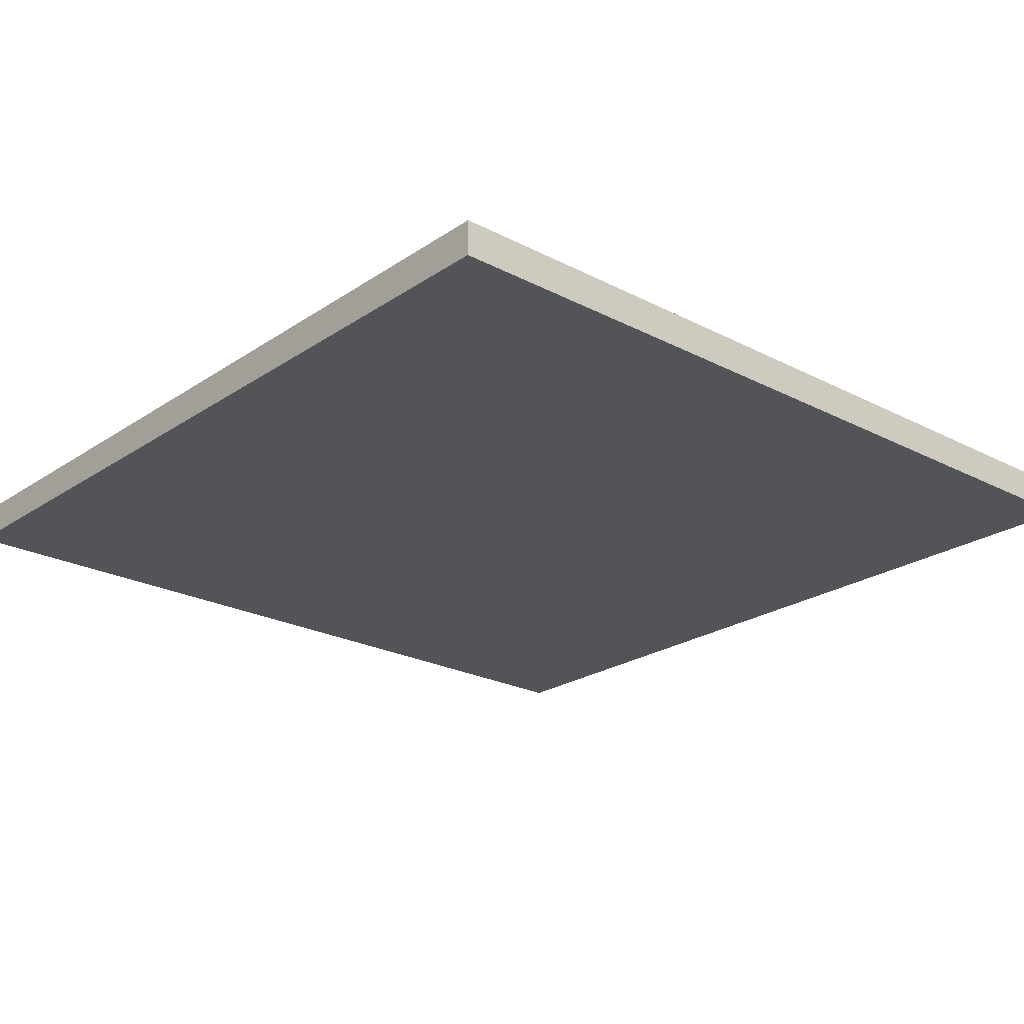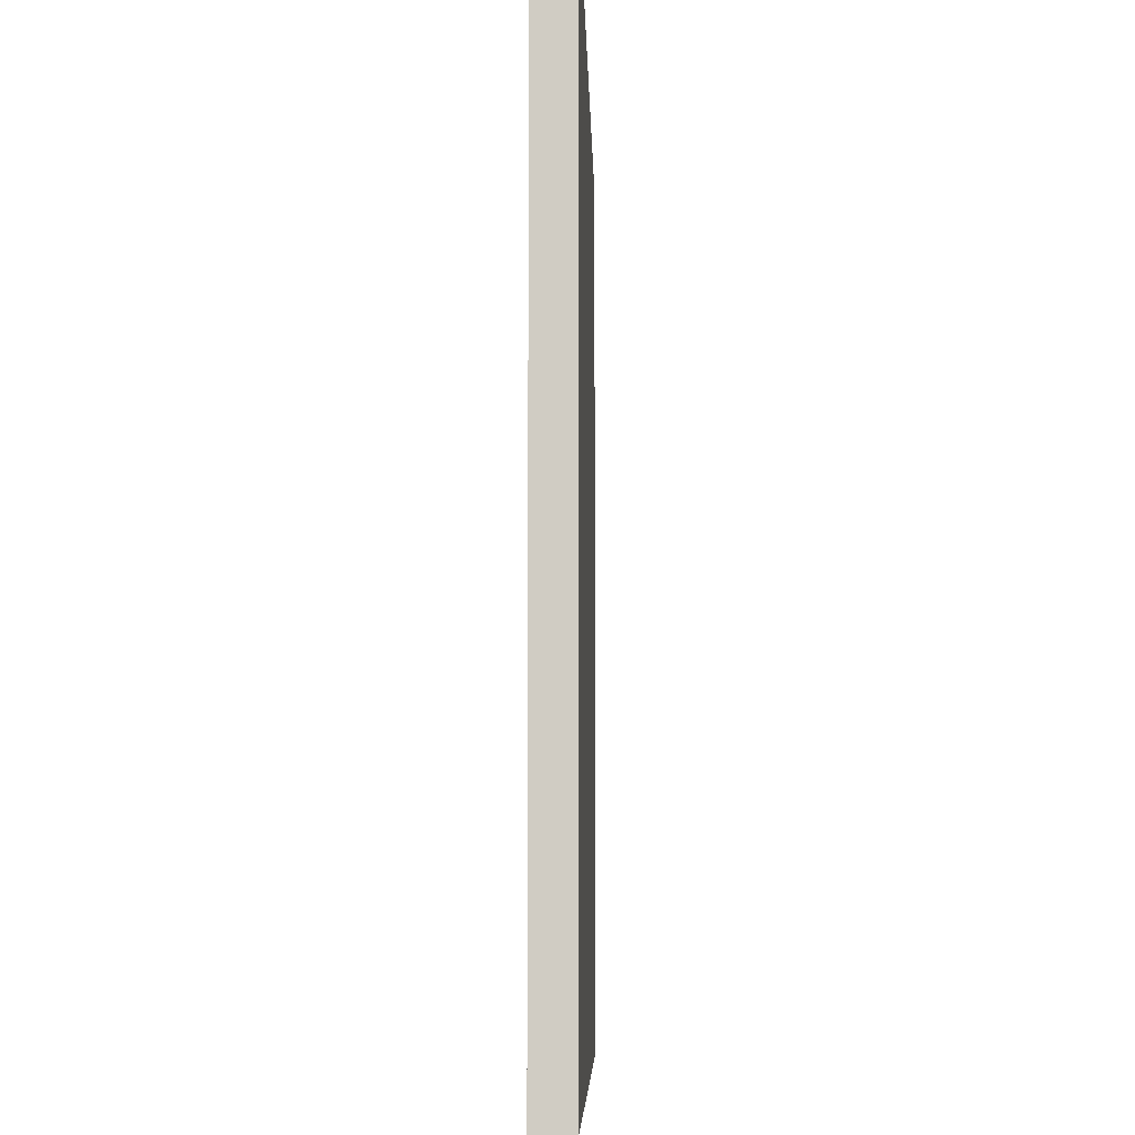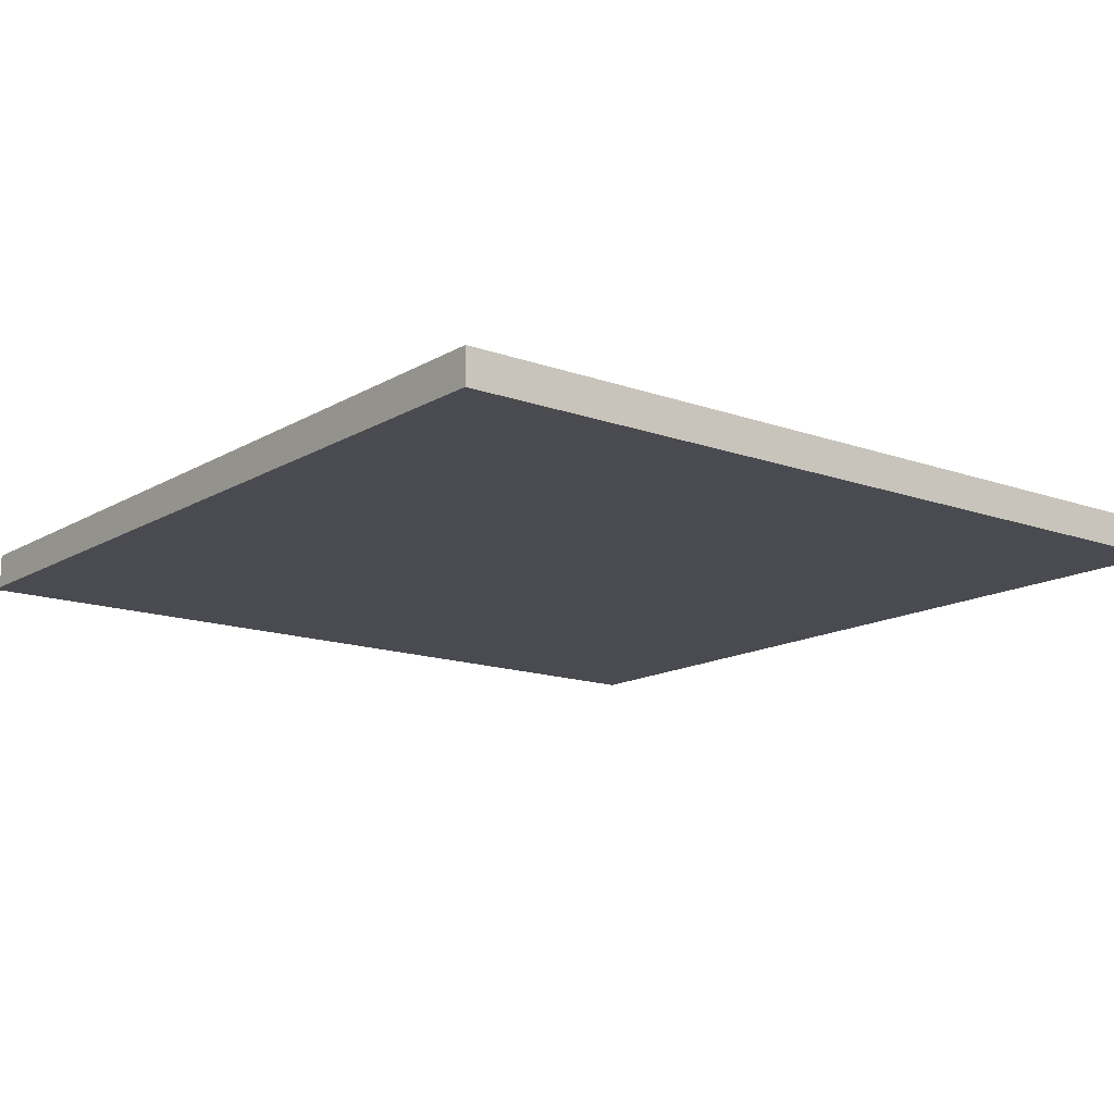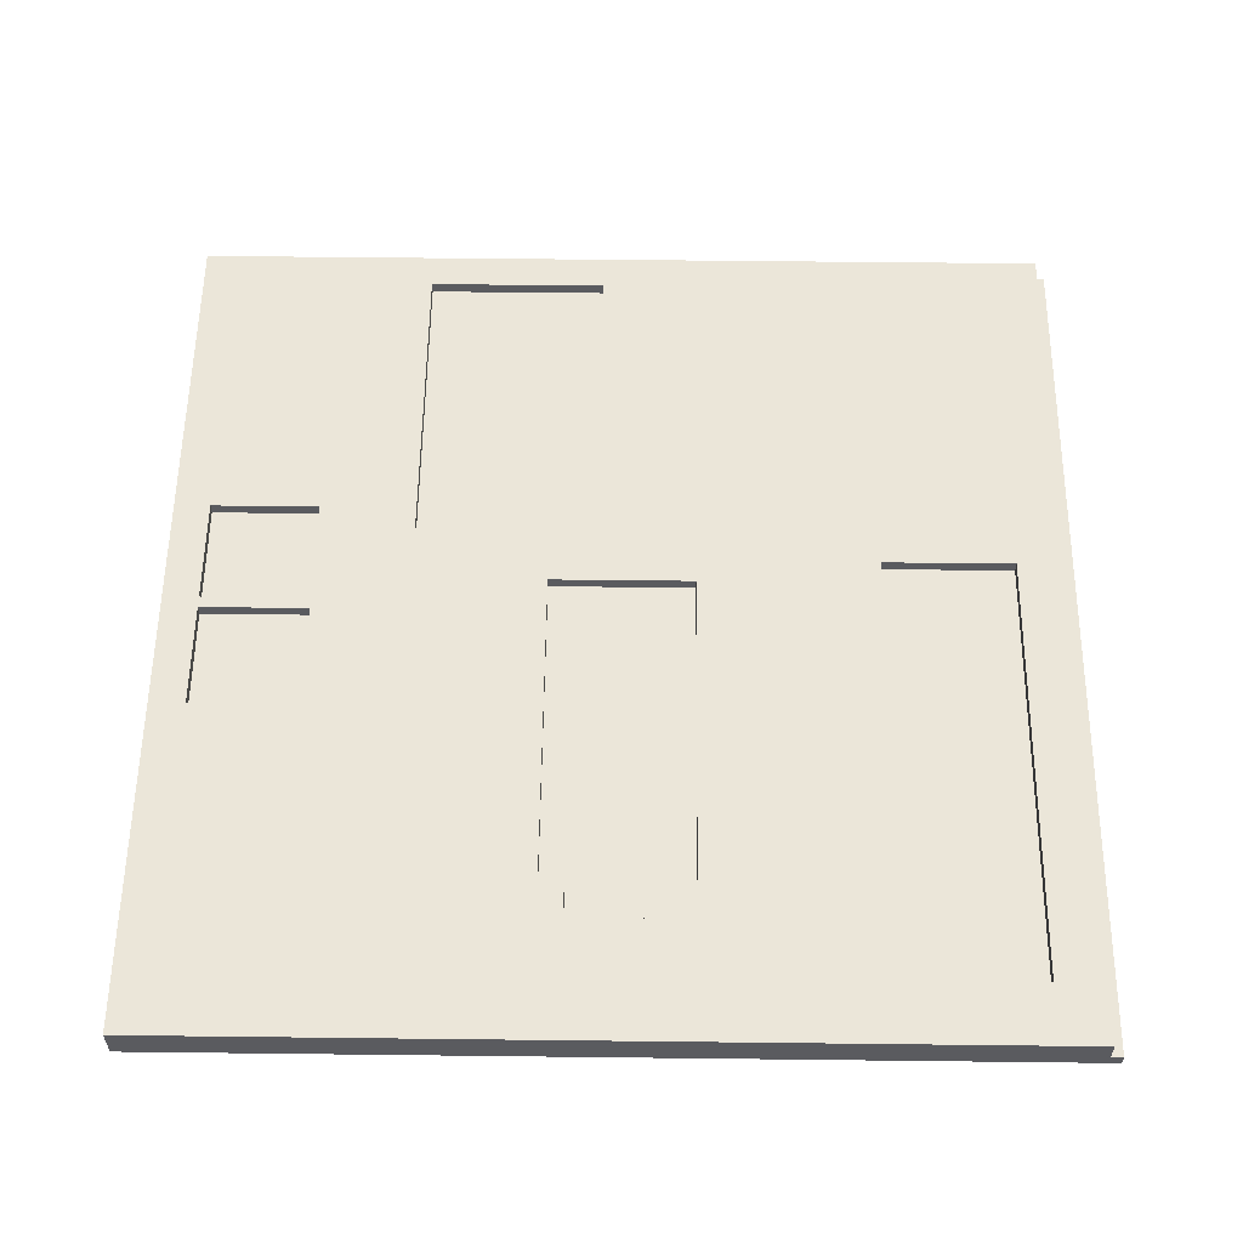
<metadata>
{"format":"obj","ext":"obj","renderer":"f3d","projection":"perspective","resolution":1024,"background":"white","views":[{"elev":-23.1,"azim":-131.4,"up":"+Y"},{"elev":-6.3,"azim":-88.7,"up":"+Z"},{"elev":-14.4,"azim":141.8,"up":"+Y"},{"elev":57.1,"azim":-89.3,"up":"+Y"}]}
</metadata>
<code>
o
v -3.7 0 3.7
v -3.7 0 3.6
v -3.7 0 -3.7
v -3.7 0.1 3.7
v -3.7 0.1 3.6
v -3.7 0.1 -3.2
v -3.7 0.1 -3.3
v -3.7 0.1 -3.4
v -3.7 0.1 -3.5
v -3.7 0.2 3.6
v -3.7 0.2 -0.8
v -3.7 0.2 -0.9
v -3.7 0.2 -1.2
v -3.7 0.2 -1.4
v -3.7 0.2 -1.6
v -3.7 0.2 -1.8
v -3.7 0.2 -2.1
v -3.7 0.2 -2.3
v -3.7 0.2 -2.4
v -3.7 0.2 -3.2
v -3.7 0.2 -3.3
v -3.7 0.2 -3.4
v -3.7 0.2 -3.5
v -3.7 0.3 3.6
v -3.7 0.3 -0.8
v -3.7 0.3 -0.9
v -3.7 0.3 -1.2
v -3.7 0.3 -1.4
v -3.7 0.3 -1.6
v -3.7 0.3 -1.8
v -3.7 0.3 -2.1
v -3.7 0.3 -2.3
v -3.7 0.3 -2.4
v -3.7 0.3 -3.7
v 0 0.2 -2.5
v 0 0.2 -3.4
v 0 0.3 -2.5
v 0 0.3 -3.4
v 0.3 0.2 0.6
v 0.3 0.2 -0.6
v 0.3 0.3 0.6
v 0.3 0.3 -0.6
v 0.5 0.2 3.2
v 0.5 0.2 2.7
v 0.5 0.2 2.6
v 0.5 0.2 2.1
v 0.5 0.3 3.2
v 0.5 0.3 2.7
v 0.5 0.3 2.6
v 0.5 0.3 2.1
v 1 0.2 -2.5
v 1 0.2 -3.4
v 1 0.3 -2.5
v 1 0.3 -3.4
v 3.4 0.2 -0.2
v 3.4 0.2 -1.7
v 3.4 0.3 -0.2
v 3.4 0.3 -1.7
v -3.2 0.2 3.2
v -3.2 0.2 2.1
v -3.2 0.3 3.2
v -3.2 0.3 2.1
v -2.8 0.2 0.2
v -2.8 0.2 0
v -2.8 0.2 -0.1
v -2.8 0.2 -0.2
v -2.8 0.3 0.2
v -2.8 0.3 0
v -2.8 0.3 -0.1
v -2.8 0.3 -0.2
v -2.7 0.2 0.4
v -2.7 0.2 0.2
v -2.7 0.2 -0.2
v -2.7 0.2 -0.4
v -2.7 0.3 0.4
v -2.7 0.3 0.2
v -2.7 0.3 -0.2
v -2.7 0.3 -0.4
v -2.4 0.2 0.6
v -2.4 0.2 0.4
v -2.4 0.2 -0.4
v -2.4 0.2 -0.6
v -2.4 0.3 0.6
v -2.4 0.3 0.4
v -2.4 0.3 -0.4
v -2.4 0.3 -0.6
v -0.9 0.2 -2.5
v -0.9 0.2 -3.4
v -0.9 0.3 -2.5
v -0.9 0.3 -3.4
v 0.1 0.2 -2.5
v 0.1 0.2 -3.4
v 0.1 0.3 -2.5
v 0.1 0.3 -3.4
v 0.8 0.2 -0.2
v 0.8 0.2 -1.7
v 0.8 0.3 -0.2
v 0.8 0.3 -1.7
v 3.7 0 3.7
v 3.7 0 3.6
v 3.7 0 -3.7
v 3.7 0.1 3.7
v 3.7 0.1 3.6
v 3.7 0.2 3.6
v 3.7 0.2 -1.1
v 3.7 0.2 -1.2
v 3.7 0.2 -1.4
v 3.7 0.2 -1.8
v 3.7 0.2 -1.9
v 3.7 0.2 -2
v 3.7 0.2 -2.2
v 3.7 0.2 -2.4
v 3.7 0.2 -2.5
v 3.7 0.3 3.6
v 3.7 0.3 -1.1
v 3.7 0.3 -1.2
v 3.7 0.3 -1.4
v 3.7 0.3 -1.8
v 3.7 0.3 -1.9
v 3.7 0.3 -2
v 3.7 0.3 -2.2
v 3.7 0.3 -2.4
v 3.7 0.3 -2.5
v 3.7 0.3 -3.7
v -3.7 0 3.7
v -3.7 0.1 3.7
v 3.7 0 3.7
v 3.7 0.1 3.7
v -3.7 0.1 3.6
v -3.7 0.2 3.6
v -3.7 0.3 3.6
v 3.7 0.1 3.6
v 3.7 0.2 3.6
v 3.7 0.3 3.6
v -3.2 0.2 2.1
v -3.2 0.3 2.1
v -1.3 0.2 2.1
v -1.3 0.3 2.1
v -1.2 0.2 2.1
v -1.2 0.3 2.1
v 0.5 0.2 2.1
v 0.5 0.3 2.1
v -2.8 0.2 -0.2
v -2.8 0.3 -0.2
v -2.7 0.2 -0.2
v -2.7 0.3 -0.2
v -2.7 0.2 -0.4
v -2.7 0.3 -0.4
v -2.4 0.2 -0.4
v -2.4 0.3 -0.4
v -2.4 0.2 -0.6
v -2.4 0.3 -0.6
v 0.3 0.2 -0.6
v 0.3 0.3 -0.6
v 0.8 0.2 -1.7
v 0.8 0.3 -1.7
v 1.9 0.2 -1.7
v 1.9 0.3 -1.7
v 2 0.2 -1.7
v 2 0.3 -1.7
v 3.4 0.2 -1.7
v 3.4 0.3 -1.7
v -0.9 0.2 -3.4
v -0.9 0.3 -3.4
v 0 0.2 -3.4
v 0 0.3 -3.4
v 0.1 0.2 -3.4
v 0.1 0.3 -3.4
v 1 0.2 -3.4
v 1 0.3 -3.4
v -3.2 0.2 3.2
v -3.2 0.3 3.2
v 0.5 0.2 3.2
v 0.5 0.3 3.2
v -2.4 0.2 0.6
v -2.4 0.3 0.6
v -1.3 0.2 0.6
v -1.3 0.3 0.6
v -1.2 0.2 0.6
v -1.2 0.3 0.6
v 0.3 0.2 0.6
v 0.3 0.3 0.6
v -2.7 0.2 0.4
v -2.7 0.3 0.4
v -2.4 0.2 0.4
v -2.4 0.3 0.4
v -2.8 0.2 0.2
v -2.8 0.3 0.2
v -2.7 0.2 0.2
v -2.7 0.3 0.2
v 0.8 0.2 -0.2
v 0.8 0.3 -0.2
v 2.2 0.2 -0.2
v 2.2 0.3 -0.2
v 2.3 0.2 -0.2
v 2.3 0.3 -0.2
v 3.4 0.2 -0.2
v 3.4 0.3 -0.2
v -0.9 0.2 -2.5
v -0.9 0.3 -2.5
v -0.5 0.2 -2.5
v -0.5 0.3 -2.5
v -0.4 0.2 -2.5
v -0.4 0.3 -2.5
v 0 0.2 -2.5
v 0 0.3 -2.5
v 0.1 0.2 -2.5
v 0.1 0.3 -2.5
v 0.5 0.2 -2.5
v 0.5 0.3 -2.5
v 0.6 0.2 -2.5
v 0.6 0.3 -2.5
v 1 0.2 -2.5
v 1 0.3 -2.5
v -3.7 0 -3.7
v -3.7 0.3 -3.7
v 3.7 0 -3.7
v 3.7 0.3 -3.7
v -3.7 0 3.7
v 3.7 0 3.7
v -3.7 0 3.6
v 3.7 0 3.6
v -3.3 0 3.4
v 0.5 0 3.4
v -3.3 0 2.1
v 0.5 0 2.1
v -2.4 0 0.6
v 0.3 0 0.6
v -2.7 0 0.4
v -2.4 0 0.4
v -2.8 0 0.2
v -2.7 0 0.2
v -2.8 0 -0.2
v -2.7 0 -0.2
v 0.8 0 -0.2
v 3.4 0 -0.2
v -2.7 0 -0.4
v -2.4 0 -0.4
v -2.4 0 -0.6
v 0.3 0 -0.6
v 0.8 0 -1.7
v 3.4 0 -1.7
v -0.9 0 -2.5
v 0 0 -2.5
v 0.1 0 -2.5
v 1 0 -2.5
v -0.9 0 -3.4
v 0 0 -3.4
v 0.1 0 -3.4
v 1 0 -3.4
v -3.7 0 -3.7
v 3.7 0 -3.7
v -3.7 0.1 3.7
v 3.7 0.1 3.7
v -3.7 0.1 3.6
v 3.7 0.1 3.6
v -3.2 0.2 3.2
v 0.5 0.2 3.2
v 0.5 0.2 2.7
v 0.5 0.2 2.6
v -3.2 0.2 2.1
v -1.3 0.2 2.1
v -1.2 0.2 2.1
v 0.5 0.2 2.1
v -2.4 0.2 0.6
v -1.3 0.2 0.6
v -1.2 0.2 0.6
v 0.3 0.2 0.6
v -2.7 0.2 0.4
v -2.4 0.2 0.4
v -2.8 0.2 0.2
v -2.7 0.2 0.2
v -2.8 0.2 0
v -2.8 0.2 -0.1
v -2.8 0.2 -0.2
v -2.7 0.2 -0.2
v 0.8 0.2 -0.2
v 2.2 0.2 -0.2
v 2.3 0.2 -0.2
v 3.4 0.2 -0.2
v -2.7 0.2 -0.4
v -2.4 0.2 -0.4
v -2.4 0.2 -0.6
v 0.3 0.2 -0.6
v 0.8 0.2 -1.7
v 1.9 0.2 -1.7
v 2 0.2 -1.7
v 3.4 0.2 -1.7
v -0.9 0.2 -2.5
v -0.5 0.2 -2.5
v -0.4 0.2 -2.5
v 0 0.2 -2.5
v 0.1 0.2 -2.5
v 0.5 0.2 -2.5
v 0.6 0.2 -2.5
v 1 0.2 -2.5
v -0.9 0.2 -3.4
v 0 0.2 -3.4
v 0.1 0.2 -3.4
v 1 0.2 -3.4
v -3.7 0.3 3.6
v 3.7 0.3 3.6
v -3.6 0.3 3.5
v 3.6 0.3 3.5
v -3.2 0.3 3.2
v 0.5 0.3 3.2
v 0.5 0.3 2.7
v 1.2 0.3 2.7
v 0.5 0.3 2.6
v 1.1 0.3 2.6
v -3.2 0.3 2.1
v -1.3 0.3 2.1
v -1.2 0.3 2.1
v 0.5 0.3 2.1
v 1.2 0.3 1.4
v 2.3 0.3 1.4
v 1.1 0.3 1.3
v 2.2 0.3 1.3
v -2.4 0.3 0.6
v -1.3 0.3 0.6
v -1.2 0.3 0.6
v 0.3 0.3 0.6
v -2.7 0.3 0.4
v -2.4 0.3 0.4
v -2.8 0.3 0.2
v -2.7 0.3 0.2
v -3.2 0.3 0
v -2.8 0.3 0
v -3.1 0.3 -0.1
v -2.8 0.3 -0.1
v -2.8 0.3 -0.2
v -2.7 0.3 -0.2
v 0.8 0.3 -0.2
v 2.2 0.3 -0.2
v 2.3 0.3 -0.2
v 3.4 0.3 -0.2
v -2.7 0.3 -0.4
v -2.4 0.3 -0.4
v -2.4 0.3 -0.6
v 0.3 0.3 -0.6
v -3.7 0.3 -0.8
v -3.6 0.3 -0.8
v -3.7 0.3 -0.9
v -3.6 0.3 -0.9
v 3.6 0.3 -1.1
v 3.7 0.3 -1.1
v -3.7 0.3 -1.2
v -3.6 0.3 -1.2
v 3.6 0.3 -1.2
v 3.7 0.3 -1.2
v -3.7 0.3 -1.4
v -3.6 0.3 -1.4
v 3.6 0.3 -1.4
v 3.7 0.3 -1.4
v -3.7 0.3 -1.6
v -3.6 0.3 -1.6
v 0.8 0.3 -1.7
v 1.9 0.3 -1.7
v 2 0.3 -1.7
v 3.4 0.3 -1.7
v -3.7 0.3 -1.8
v -3.6 0.3 -1.8
v 3.6 0.3 -1.8
v 3.7 0.3 -1.8
v 3.6 0.3 -1.9
v 3.7 0.3 -1.9
v 3.6 0.3 -2
v 3.7 0.3 -2
v -3.7 0.3 -2.1
v -3.6 0.3 -2.1
v -2.3 0.3 -2.2
v 1.9 0.3 -2.2
v 3.6 0.3 -2.2
v 3.7 0.3 -2.2
v -3.7 0.3 -2.3
v -3.6 0.3 -2.3
v -2.2 0.3 -2.3
v -0.5 0.3 -2.3
v -0.4 0.3 -2.3
v 0.5 0.3 -2.3
v 0.6 0.3 -2.3
v 2 0.3 -2.3
v -3.7 0.3 -2.4
v -3.6 0.3 -2.4
v -3.5 0.3 -2.4
v -3.2 0.3 -2.4
v -3.1 0.3 -2.4
v -2.3 0.3 -2.4
v 3.6 0.3 -2.4
v 3.7 0.3 -2.4
v -3.5 0.3 -2.5
v -2.2 0.3 -2.5
v -0.9 0.3 -2.5
v -0.5 0.3 -2.5
v -0.4 0.3 -2.5
v 0 0.3 -2.5
v 0.1 0.3 -2.5
v 0.5 0.3 -2.5
v 0.6 0.3 -2.5
v 1 0.3 -2.5
v 3.6 0.3 -2.5
v 3.7 0.3 -2.5
v -0.9 0.3 -3.4
v 0 0.3 -3.4
v 0.1 0.3 -3.4
v 1 0.3 -3.4
v -3.7 0.3 -3.7
v 3.7 0.3 -3.7
f 4 2 1
f 5 3 2
f 5 2 4
f 6 3 5
f 7 3 6
f 8 3 7
f 9 3 8
f 10 6 5
f 11 6 10
f 12 6 11
f 13 6 12
f 14 6 13
f 15 6 14
f 16 6 15
f 17 6 16
f 18 6 17
f 19 6 18
f 20 7 6
f 20 6 19
f 21 8 7
f 21 7 20
f 22 9 8
f 22 8 21
f 23 3 9
f 23 9 22
f 24 11 10
f 25 12 11
f 25 11 24
f 26 13 12
f 26 12 25
f 27 14 13
f 27 13 26
f 28 15 14
f 28 14 27
f 29 16 15
f 29 15 28
f 30 17 16
f 30 16 29
f 31 18 17
f 31 17 30
f 32 19 18
f 32 18 31
f 33 22 21
f 33 19 32
f 33 21 20
f 33 23 22
f 33 20 19
f 34 3 23
f 34 23 33
f 37 36 35
f 38 36 37
f 41 40 39
f 42 40 41
f 47 44 43
f 48 45 44
f 48 44 47
f 49 46 45
f 49 45 48
f 50 46 49
f 53 52 51
f 54 52 53
f 57 56 55
f 58 56 57
f 59 60 61
f 61 60 62
f 63 64 67
f 64 65 68
f 67 64 68
f 65 66 69
f 68 65 69
f 69 66 70
f 71 72 75
f 75 72 76
f 73 74 77
f 77 74 78
f 79 80 83
f 83 80 84
f 81 82 85
f 85 82 86
f 87 88 89
f 89 88 90
f 91 92 93
f 93 92 94
f 95 96 97
f 97 96 98
f 99 100 102
f 100 101 103
f 102 100 103
f 103 101 104
f 104 101 105
f 105 101 106
f 106 101 107
f 107 101 108
f 108 101 109
f 109 101 110
f 110 101 111
f 111 101 112
f 112 101 113
f 104 105 114
f 105 106 115
f 114 105 115
f 106 107 116
f 115 106 116
f 107 108 117
f 116 107 117
f 108 109 118
f 117 108 118
f 109 110 119
f 118 109 119
f 110 111 120
f 119 110 120
f 111 112 121
f 120 111 121
f 112 113 122
f 121 112 122
f 113 101 123
f 122 113 123
f 123 101 124
f 127 126 125
f 128 126 127
f 132 130 129
f 133 131 130
f 133 130 132
f 134 131 133
f 137 136 135
f 138 136 137
f 139 138 137
f 140 138 139
f 141 140 139
f 142 140 141
f 145 144 143
f 146 144 145
f 149 148 147
f 150 148 149
f 153 152 151
f 154 152 153
f 157 156 155
f 158 156 157
f 159 158 157
f 160 158 159
f 161 160 159
f 162 160 161
f 165 164 163
f 166 164 165
f 169 168 167
f 170 168 169
f 171 172 173
f 173 172 174
f 175 176 177
f 177 176 178
f 177 178 179
f 179 178 180
f 179 180 181
f 181 180 182
f 183 184 185
f 185 184 186
f 187 188 189
f 189 188 190
f 191 192 193
f 193 192 194
f 193 194 195
f 195 194 196
f 195 196 197
f 197 196 198
f 199 200 201
f 201 200 202
f 201 202 203
f 203 202 204
f 203 204 205
f 205 204 206
f 207 208 209
f 209 208 210
f 209 210 211
f 211 210 212
f 211 212 213
f 213 212 214
f 215 216 217
f 217 216 218
f 221 220 219
f 222 220 221
f 223 222 221
f 224 222 223
f 225 223 221
f 225 224 223
f 226 222 224
f 226 224 225
f 227 226 225
f 228 226 227
f 229 227 225
f 230 228 227
f 230 227 229
f 231 229 225
f 232 230 229
f 232 229 231
f 233 231 225
f 233 232 231
f 234 230 232
f 234 232 233
f 235 222 226
f 235 226 228
f 236 222 235
f 237 230 234
f 237 234 233
f 238 228 230
f 238 230 237
f 239 238 237
f 239 228 238
f 240 235 228
f 240 228 239
f 241 236 235
f 241 235 240
f 241 240 239
f 242 222 236
f 242 236 241
f 243 241 239
f 243 242 241
f 244 242 243
f 245 242 244
f 246 242 245
f 247 243 239
f 247 244 243
f 248 245 244
f 248 244 247
f 249 246 245
f 249 245 248
f 250 242 246
f 250 246 249
f 251 225 221
f 251 239 237
f 251 250 249
f 251 247 239
f 251 248 247
f 251 249 248
f 251 233 225
f 251 237 233
f 252 242 250
f 252 250 251
f 252 222 242
f 253 254 255
f 255 254 256
f 257 258 259
f 257 259 260
f 257 260 261
f 261 260 262
f 262 260 263
f 263 260 264
f 265 266 270
f 267 268 270
f 266 267 270
f 269 270 272
f 271 272 273
f 273 272 274
f 274 272 275
f 272 270 276
f 275 272 276
f 276 270 281
f 270 268 282
f 281 270 282
f 282 268 283
f 283 268 284
f 279 280 285
f 278 279 285
f 277 278 285
f 285 280 286
f 286 280 287
f 287 280 288
f 289 290 297
f 290 291 297
f 291 292 297
f 297 292 298
f 295 296 299
f 294 295 299
f 293 294 299
f 299 296 300
f 301 302 303
f 303 302 304
f 303 304 305
f 305 304 306
f 306 304 307
f 307 304 308
f 307 308 309
f 309 308 310
f 303 305 311
f 309 310 314
f 310 308 315
f 308 304 315
f 315 304 316
f 313 314 317
f 314 310 317
f 315 316 317
f 310 315 317
f 317 316 318
f 311 312 319
f 312 313 320
f 319 312 320
f 313 317 321
f 320 313 321
f 317 318 321
f 321 318 322
f 311 319 323
f 323 319 324
f 311 323 325
f 325 323 326
f 303 311 327
f 311 325 327
f 327 325 328
f 327 328 329
f 329 328 330
f 329 330 331
f 322 318 333
f 318 316 334
f 333 318 334
f 316 304 335
f 334 316 335
f 335 304 336
f 331 332 337
f 337 338 339
f 322 333 340
f 301 303 341
f 303 327 342
f 341 303 342
f 341 342 343
f 342 327 344
f 343 342 344
f 304 302 345
f 336 304 345
f 345 302 346
f 343 344 347
f 344 327 348
f 347 344 348
f 336 345 349
f 345 346 349
f 349 346 350
f 347 348 351
f 348 327 352
f 351 348 352
f 336 349 353
f 349 350 353
f 353 350 354
f 351 352 355
f 352 327 356
f 355 352 356
f 339 340 357
f 340 333 357
f 336 353 360
f 353 354 360
f 355 356 361
f 356 327 362
f 361 356 362
f 359 360 363
f 360 354 363
f 363 354 364
f 359 363 365
f 363 364 365
f 365 364 366
f 359 365 367
f 365 366 367
f 367 366 368
f 361 362 369
f 362 327 370
f 369 362 370
f 357 358 371
f 339 357 371
f 358 359 372
f 371 358 372
f 359 367 373
f 367 368 373
f 373 368 374
f 369 370 375
f 370 327 376
f 375 370 376
f 371 372 377
f 377 372 378
f 378 372 379
f 379 372 380
f 380 372 381
f 372 359 382
f 381 372 382
f 359 373 382
f 373 374 382
f 375 376 383
f 376 327 384
f 383 376 384
f 384 327 385
f 327 329 386
f 385 327 386
f 337 339 387
f 386 329 387
f 329 331 387
f 331 337 387
f 339 371 387
f 371 377 388
f 387 371 388
f 381 382 389
f 382 374 389
f 389 374 390
f 384 385 391
f 385 386 391
f 383 384 391
f 387 388 391
f 386 387 391
f 388 377 392
f 391 388 392
f 377 378 392
f 392 378 393
f 378 379 394
f 393 378 394
f 379 380 395
f 394 379 395
f 395 380 396
f 396 380 397
f 380 381 398
f 397 380 398
f 381 389 399
f 398 381 399
f 399 389 400
f 389 390 401
f 400 389 401
f 401 390 402
f 392 393 403
f 391 392 403
f 396 397 404
f 404 397 405
f 401 402 406
f 400 401 406
f 404 405 407
f 405 406 407
f 383 391 407
f 403 404 407
f 391 403 407
f 406 402 408
f 407 406 408

</code>
